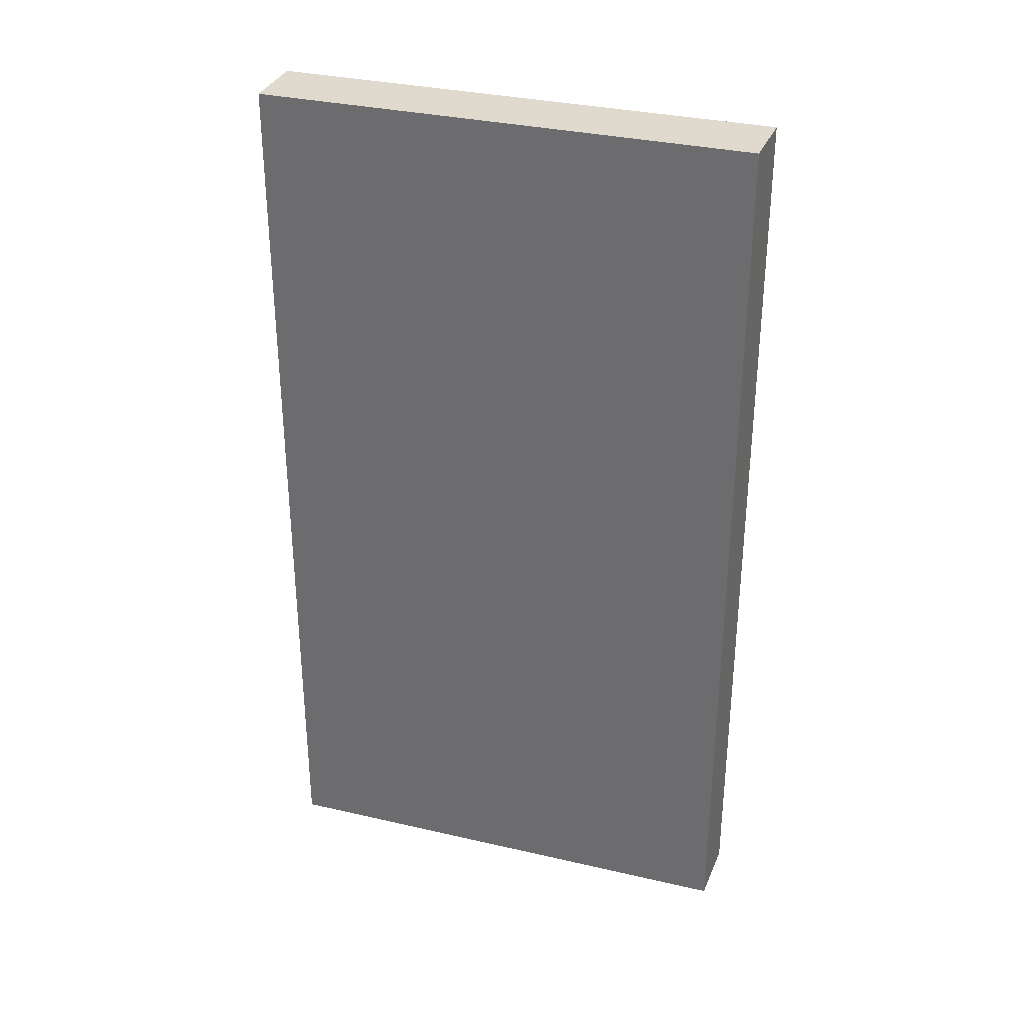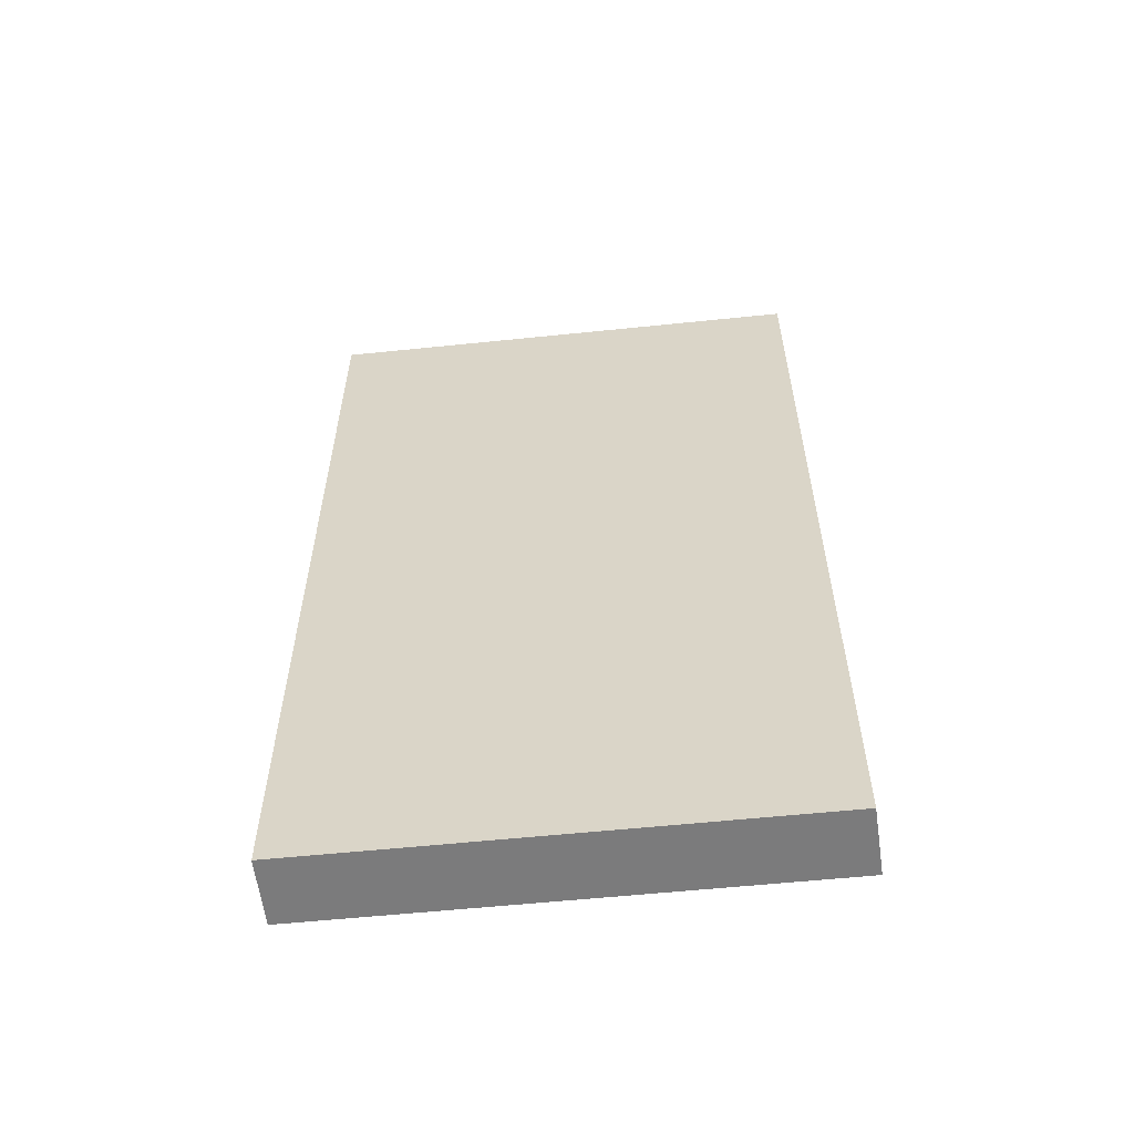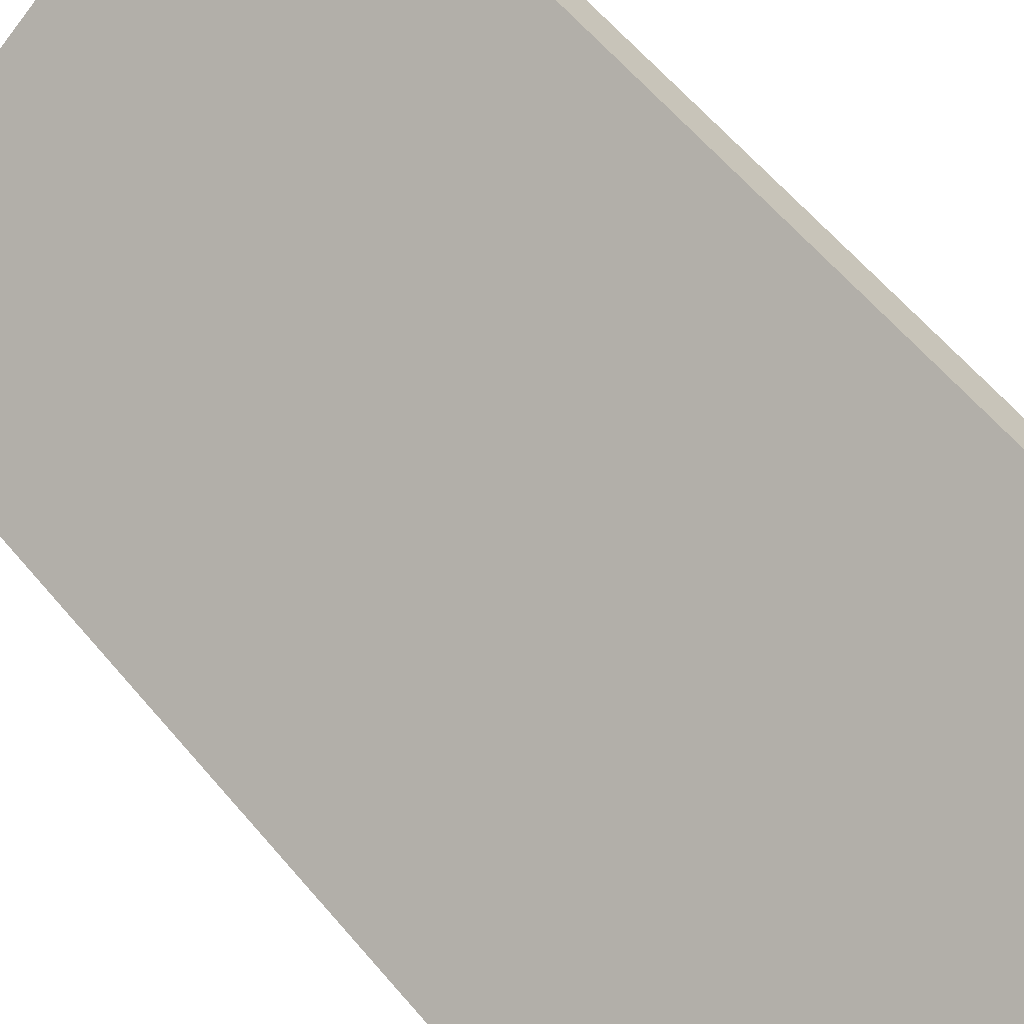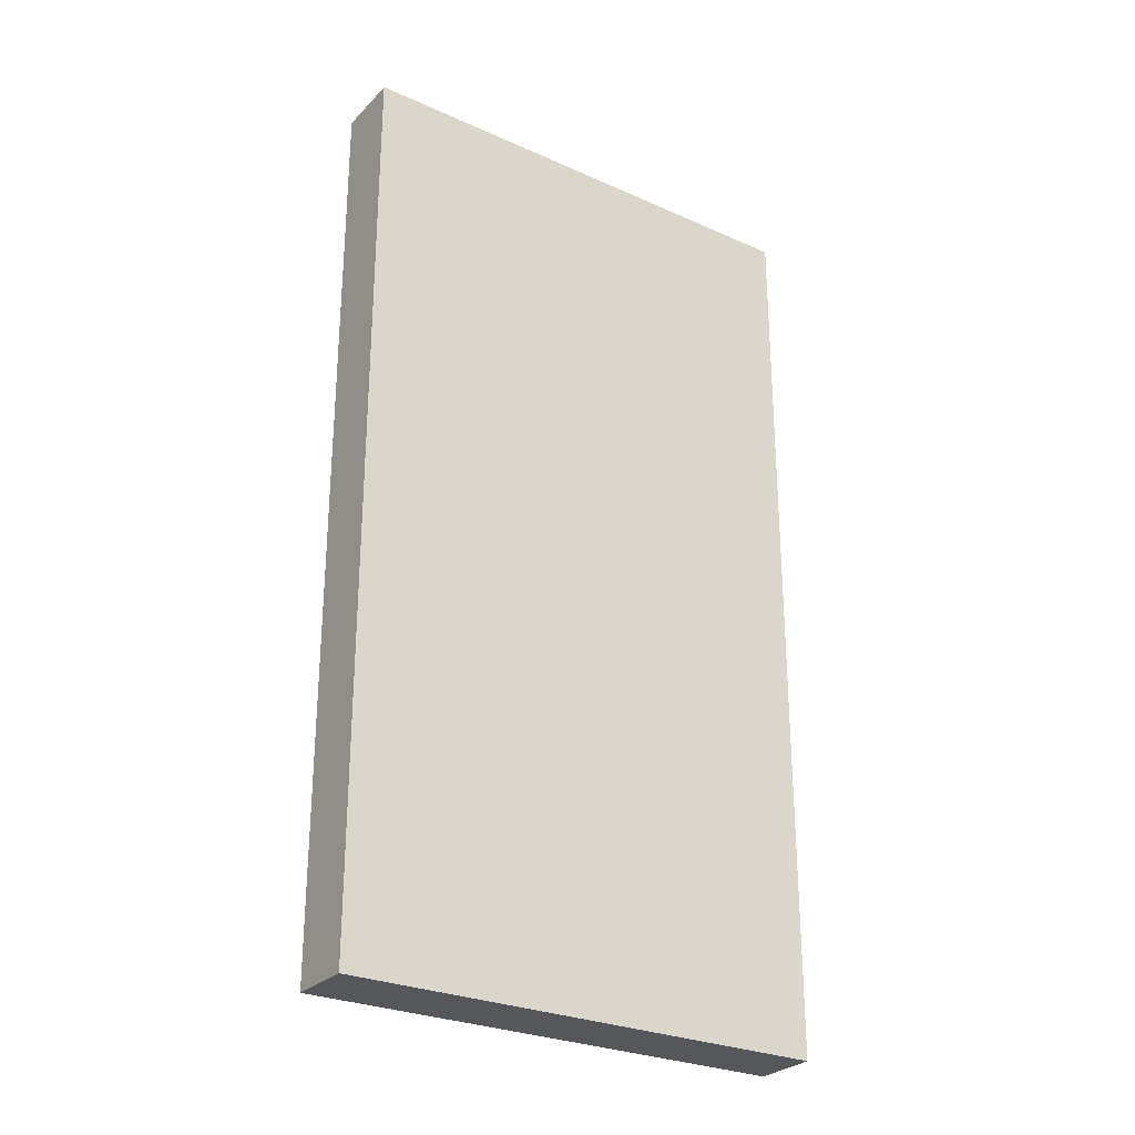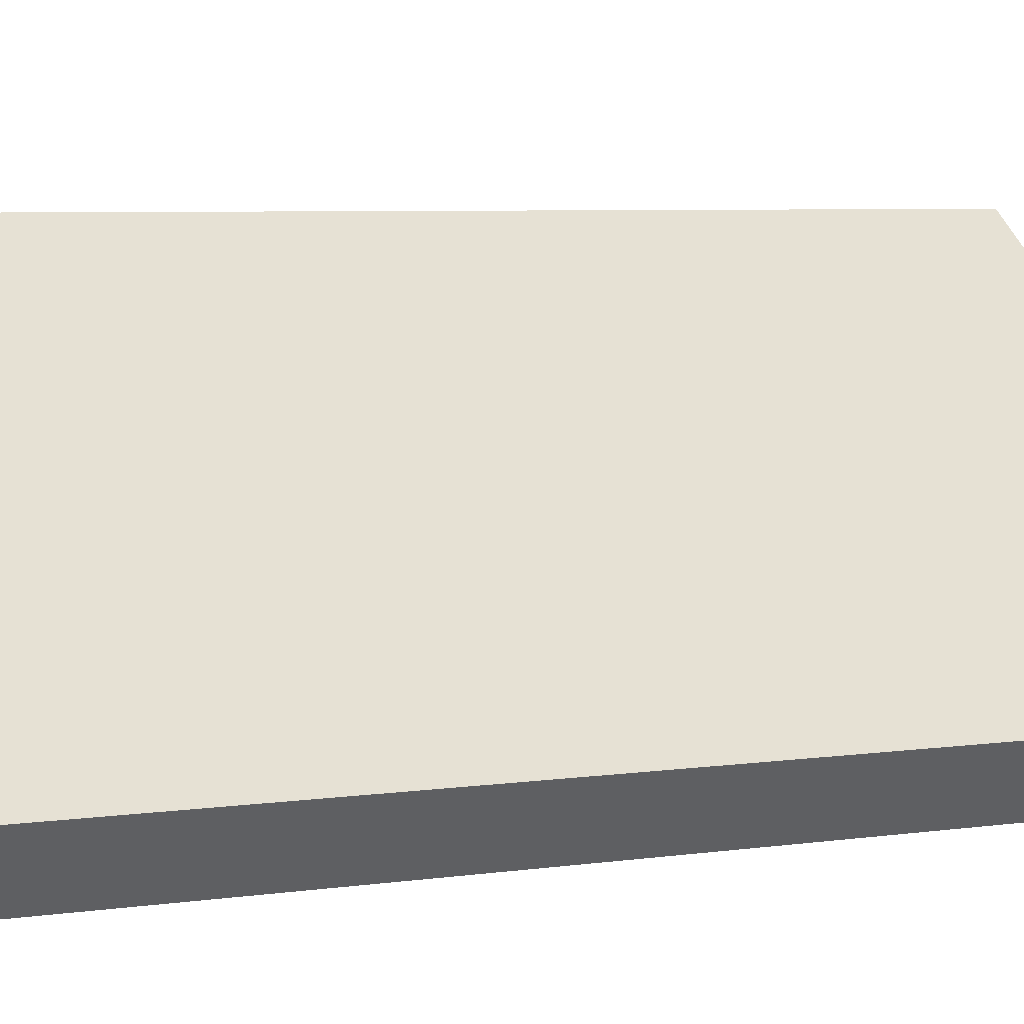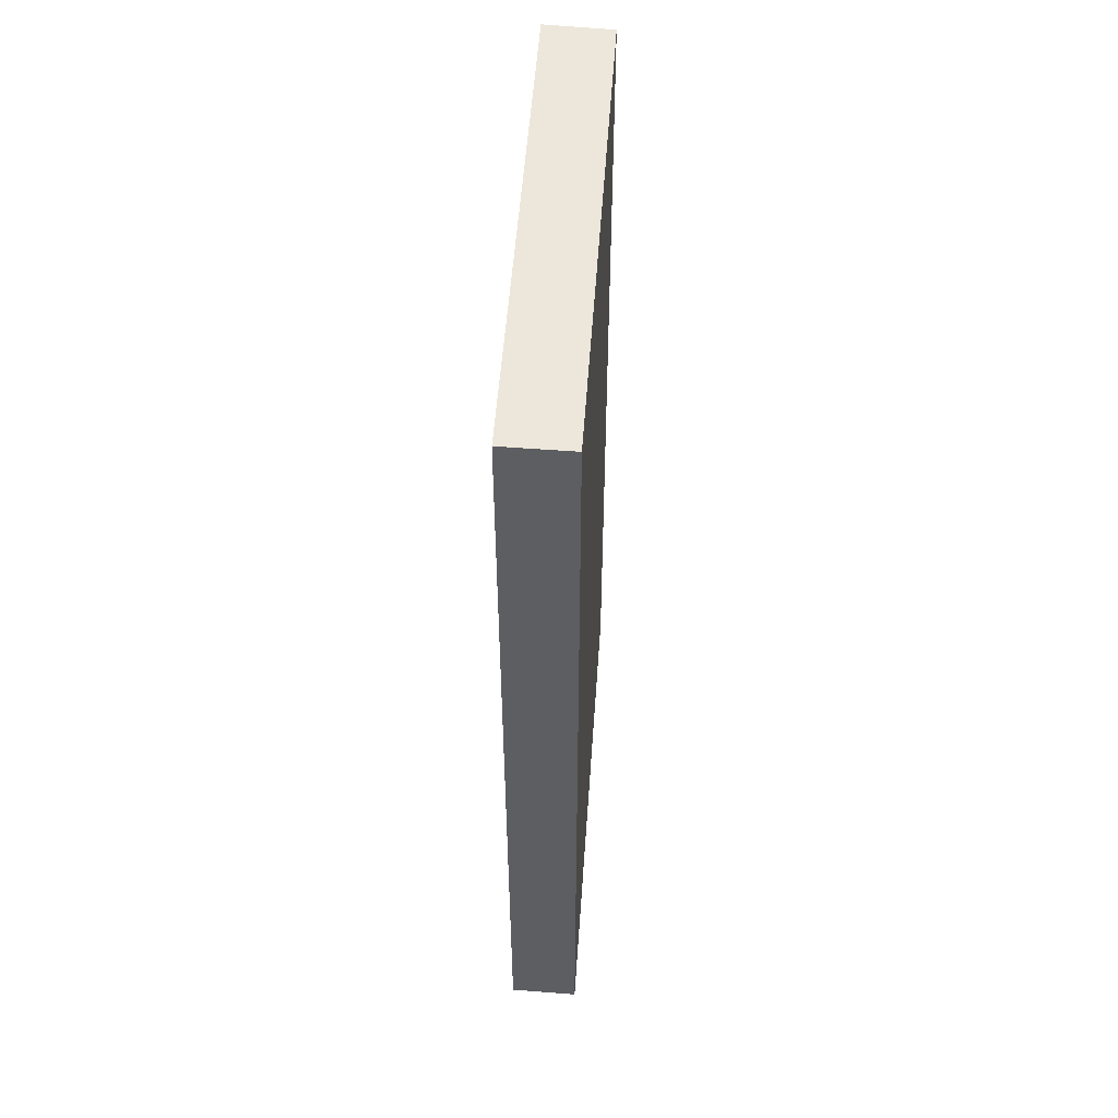
<metadata>
{"format":"obj","ext":"obj","renderer":"f3d","projection":"perspective","resolution":1024,"background":"white","views":[{"elev":32.9,"azim":54.9,"up":"+Y"},{"elev":-58.4,"azim":43.2,"up":"+Y"},{"elev":62.5,"azim":139.7,"up":"+Z"},{"elev":-27.4,"azim":2.5,"up":"+Y"},{"elev":5.4,"azim":64.3,"up":"+Z"},{"elev":52.5,"azim":-48.9,"up":"+Y"}]}
</metadata>
<code>
v  7.266 15.29 -4.082
v  0 15.29 9.364e-16
v  0.67 15.29 0.91
v  6.619 15.29 -5.017
v  0.67 -5.572e-17 0.91
v  7.266 2.499e-16 -4.082
v  6.619 3.072e-16 -5.017
v  0 0 0
g defaultobject
f 1 2 3
f 2 1 4
f 5 1 3
f 1 5 6
f 6 4 1
f 4 6 7
f 7 2 4
f 2 7 8
f 8 3 2
f 3 8 5
f 8 6 5
f 6 8 7

</code>
